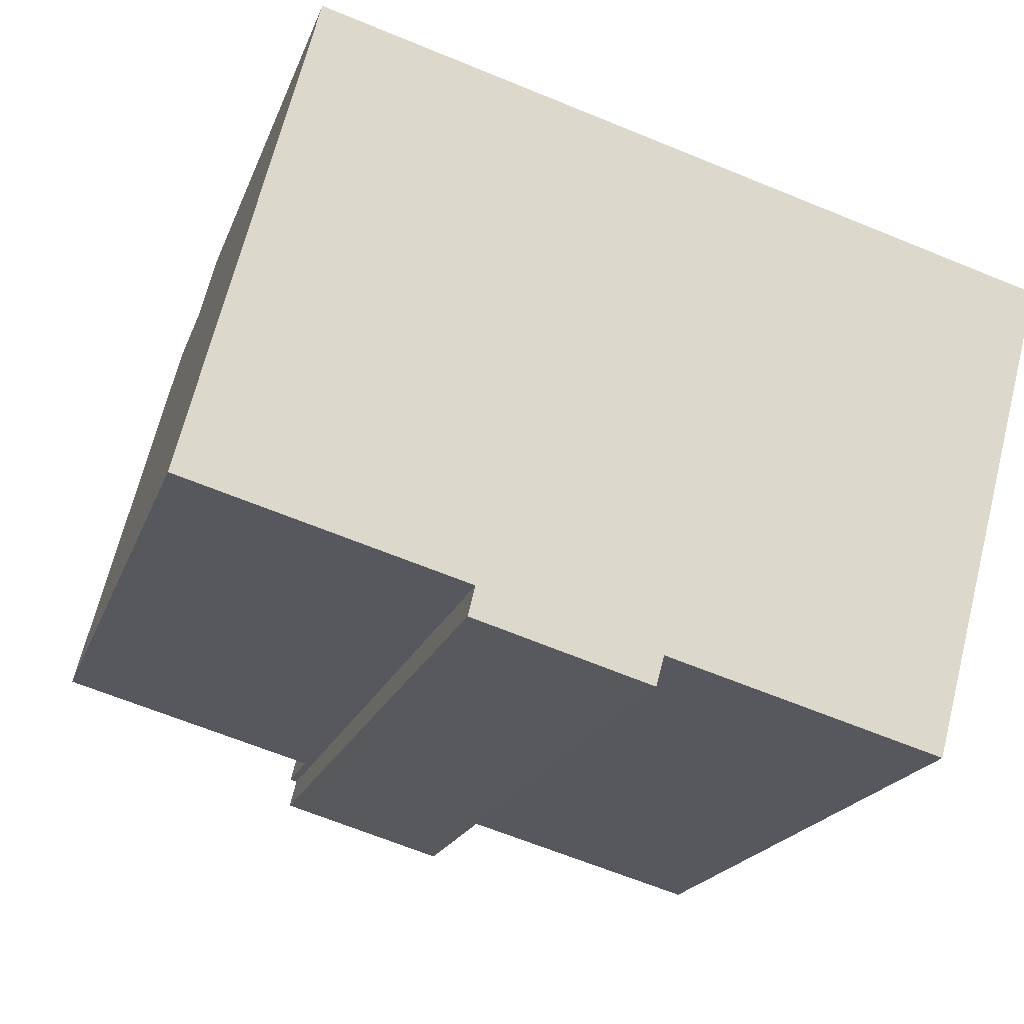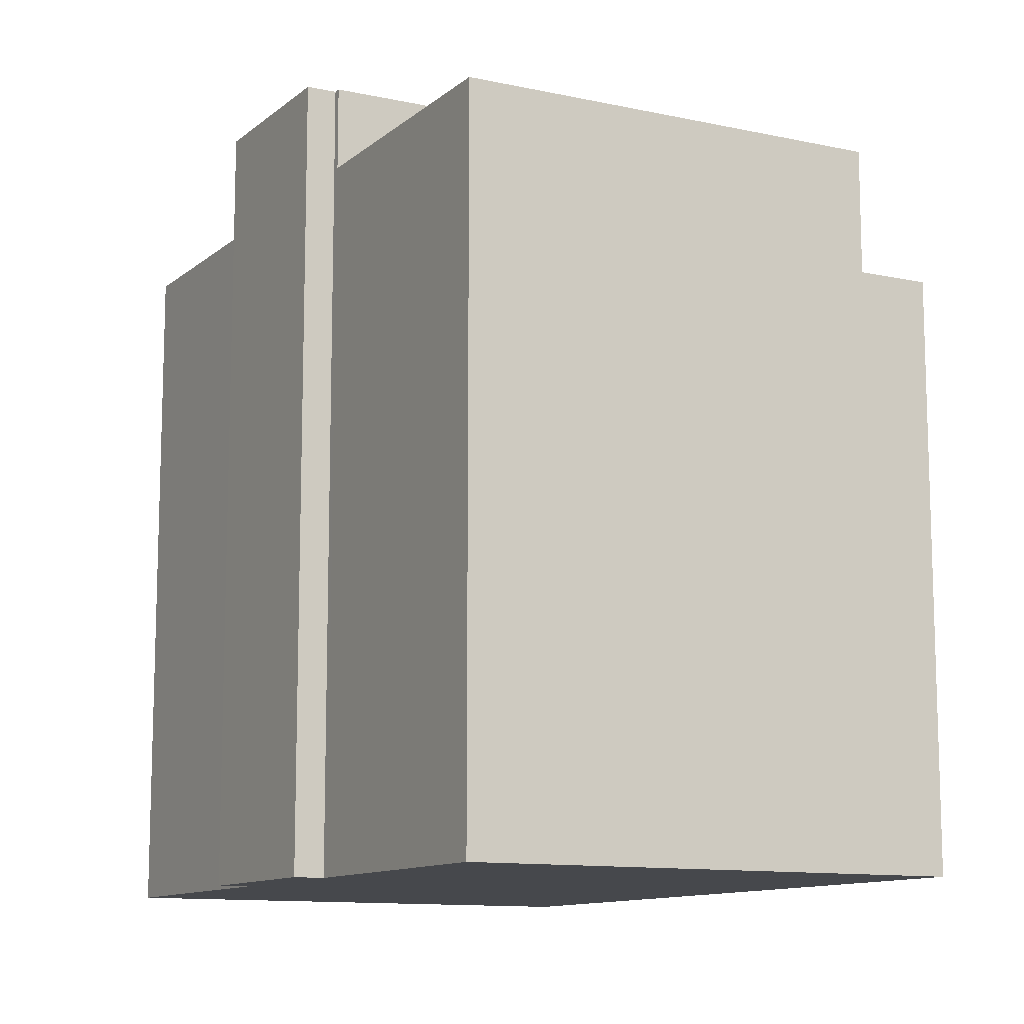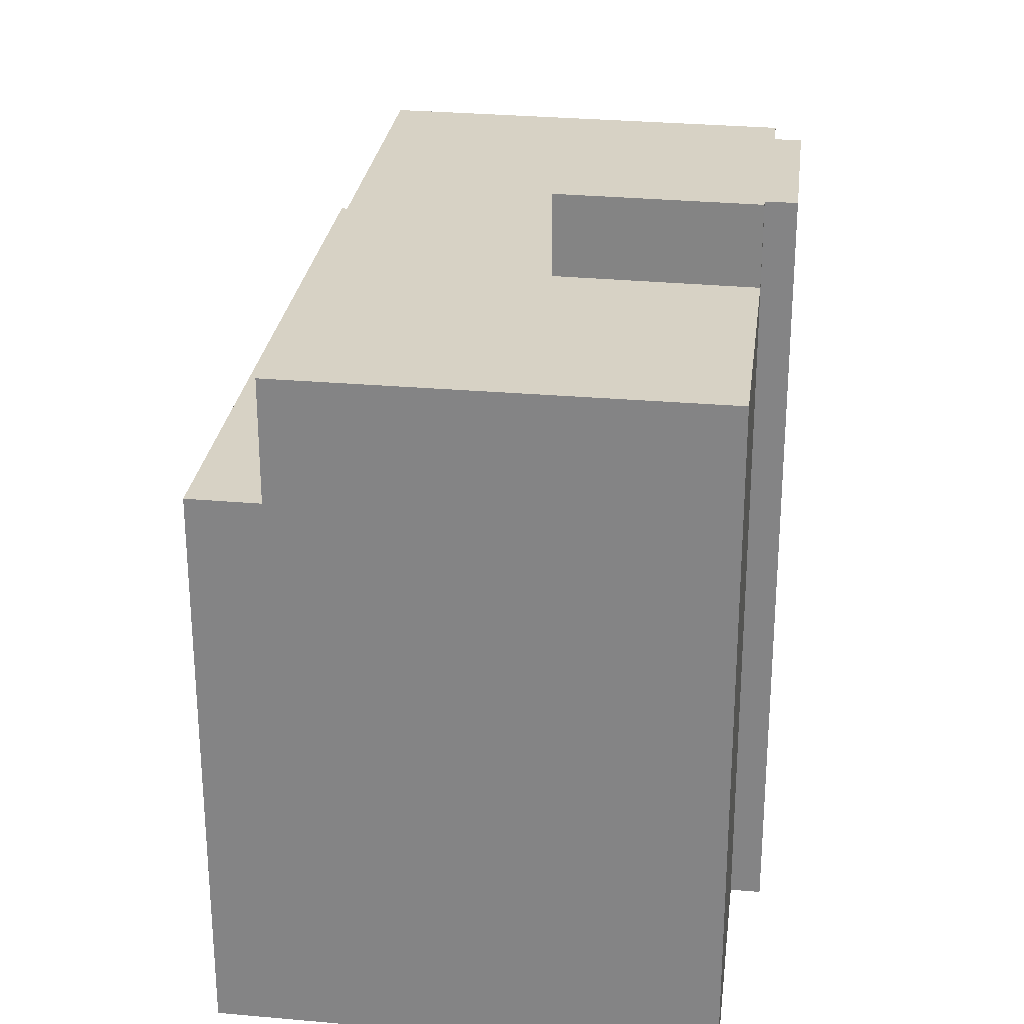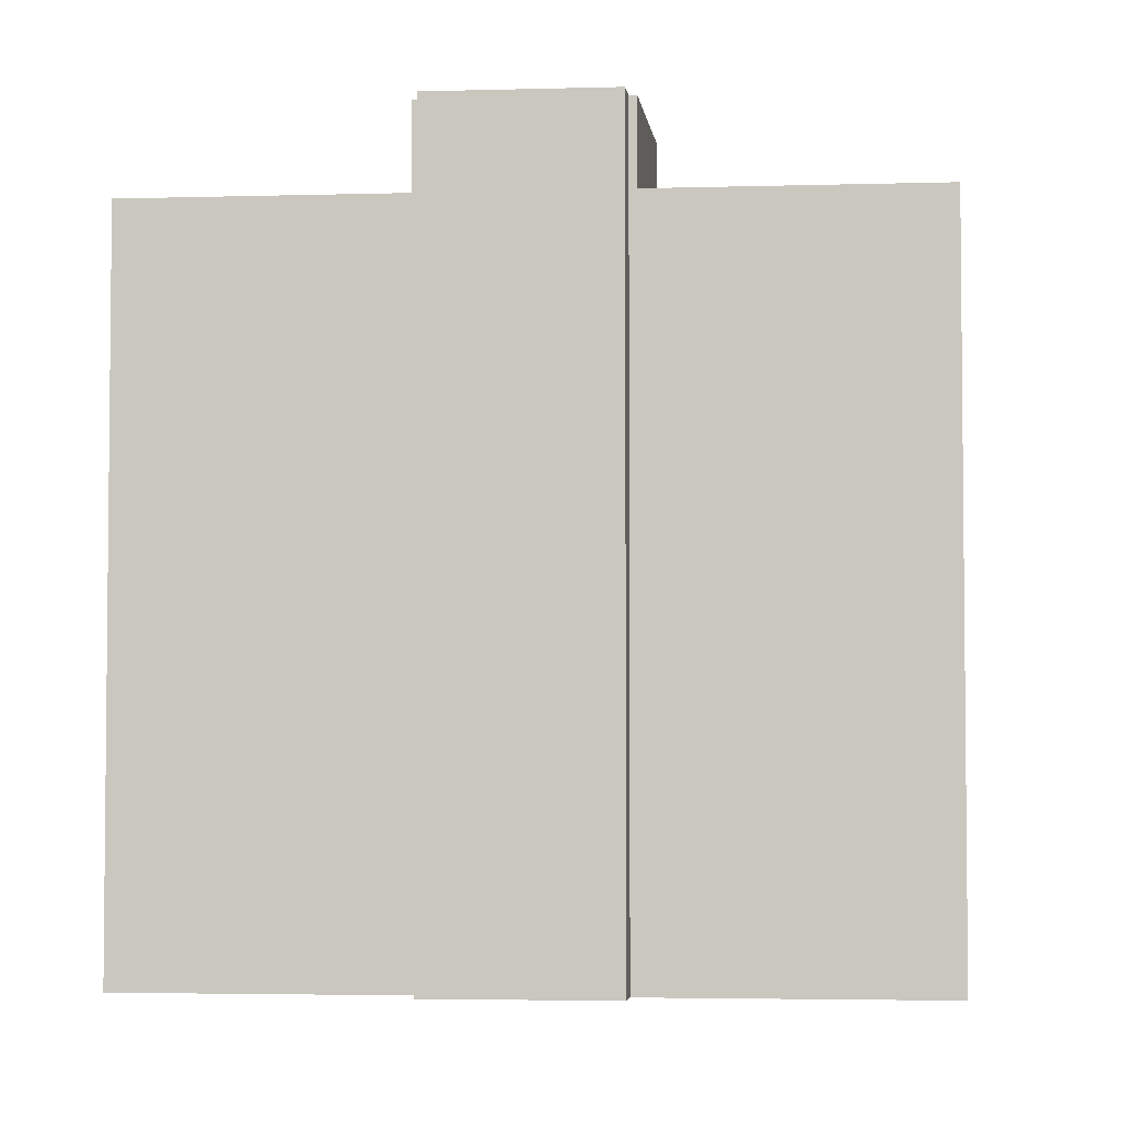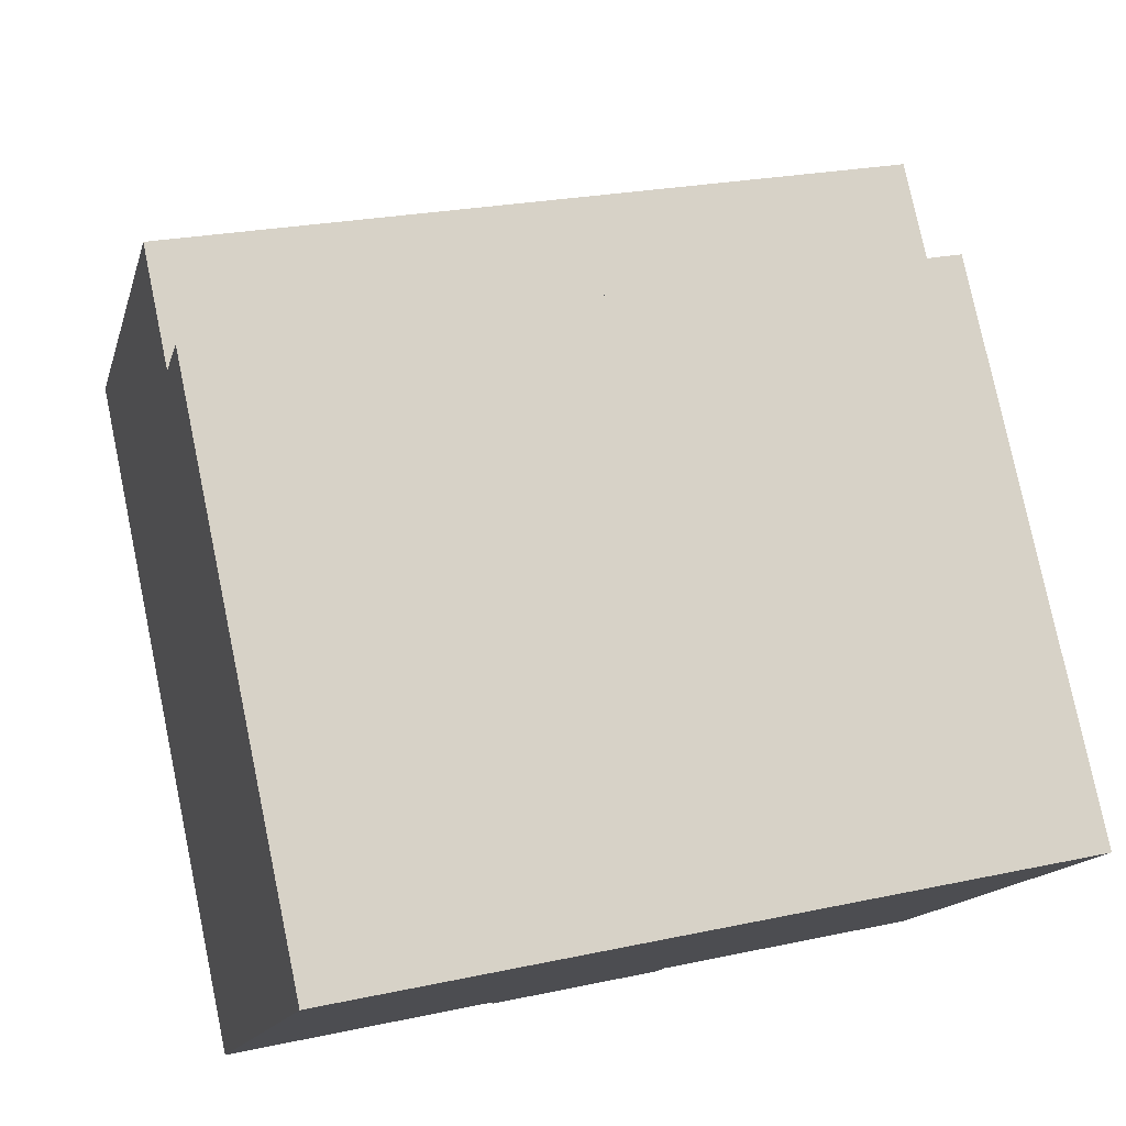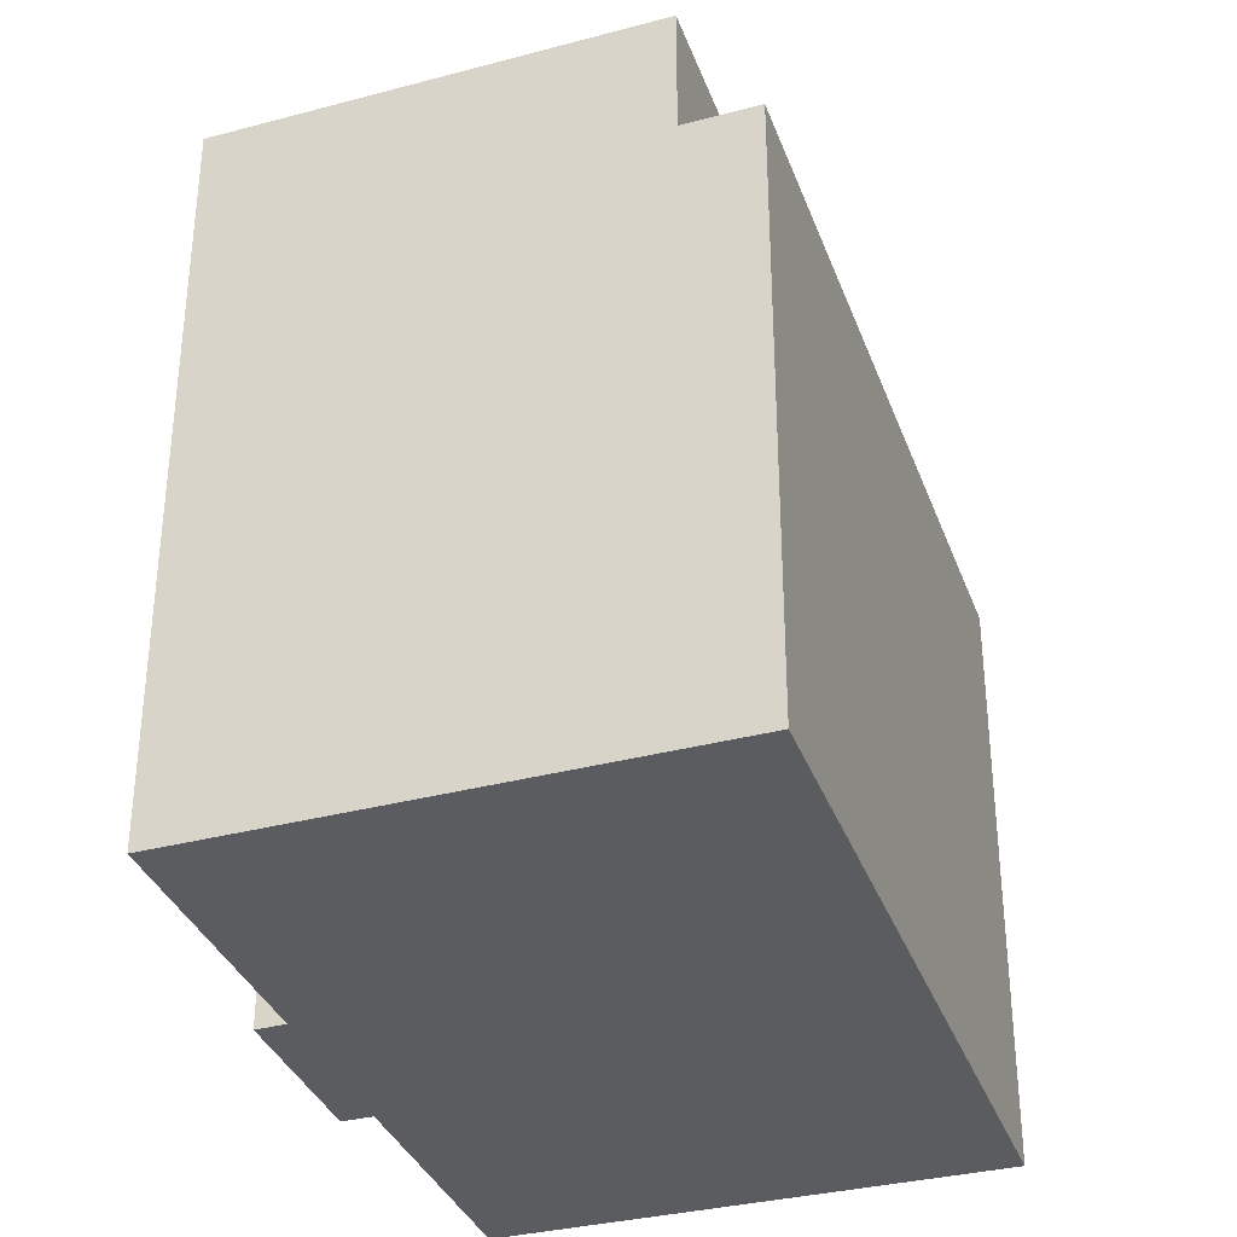
<metadata>
{"format":"obj","ext":"obj","renderer":"f3d","projection":"perspective","resolution":1024,"background":"white","views":[{"elev":-19.6,"azim":-16.4,"up":"+Z"},{"elev":-11.5,"azim":-103.3,"up":"+Y"},{"elev":27.2,"azim":112.9,"up":"+Y"},{"elev":-3.7,"azim":-158.7,"up":"+Y"},{"elev":78.2,"azim":-11.8,"up":"+Z"},{"elev":-34.3,"azim":-55.9,"up":"+Y"}]}
</metadata>
<code>
v  11.56 20.42 -4.095
v  11.77 2.032e-16 -3.318
v  11.56 2.507e-16 -4.095
v  11.77 20.42 -3.318
v  11.99 20.42 -3.382
v  11.99 18.26 -3.382
v  18.76 18.26 -5.289
v  18.76 3.239e-16 -5.289
v  11.99 2.071e-16 -3.382
v  8.279 20.42 3.037
v  7.009 18.26 -1.974
v  8.279 18.26 3.037
v  7.009 20.42 -1.974
v  22.15 15.07 7.306
v  3.207 -7.704e-16 12.58
v  22.15 -4.474e-16 7.306
v  3.207 15.07 12.58
v  13.27 18.26 1.647
v  13.27 20.42 1.647
v  21.66 18.26 5.489
v  2.742 15.07 10.76
v  21.66 15.07 5.489
v  2.742 18.26 10.76
v  7.193 20.42 -2.026
v  7.009 1.704e-16 -2.783
v  7.193 1.241e-16 -2.026
v  7.009 20.42 -2.783
v  0 18.26 1.118e-15
v  1.272 18.26 4.989
v  20.11 18.26 -0.259
v  20.5 18.26 1.179
v  2.742 -6.587e-16 10.76
v  1.272 -3.055e-16 4.989
v  0 0 0
v  21.66 -3.361e-16 5.489
v  7.009 1.209e-16 -1.974
v  20.5 -7.219e-17 1.179
v  20.11 1.586e-17 -0.259
g defaultobject
f 1 2 3
f 2 1 4
f 4 5 2
f 6 2 5
f 7 2 6
f 8 2 7
f 9 2 8
f 10 11 12
f 11 10 13
f 14 15 16
f 15 14 17
f 5 18 6
f 18 5 19
f 19 12 18
f 12 19 10
f 20 21 22
f 21 20 23
f 24 25 26
f 25 24 27
f 28 12 11
f 12 28 29
f 6 30 7
f 30 6 18
f 30 18 31
f 31 18 12
f 31 12 29
f 31 29 23
f 31 23 20
f 32 16 15
f 16 32 33
f 16 33 34
f 16 34 35
f 35 34 36
f 35 36 37
f 37 36 26
f 37 26 25
f 37 25 38
f 38 25 2
f 2 25 3
f 38 9 8
f 9 38 2
f 14 21 17
f 21 14 22
f 10 24 13
f 24 10 1
f 1 10 4
f 4 10 5
f 5 10 19
f 1 27 24
f 20 37 31
f 37 20 22
f 37 22 14
f 37 14 35
f 35 14 16
f 33 28 34
f 28 33 32
f 28 32 15
f 28 15 21
f 21 15 17
f 21 29 28
f 29 21 23
f 28 36 34
f 36 28 11
f 36 11 26
f 26 11 24
f 24 11 13
f 30 8 7
f 8 30 31
f 8 31 38
f 38 31 37
f 27 3 25
f 3 27 1

</code>
